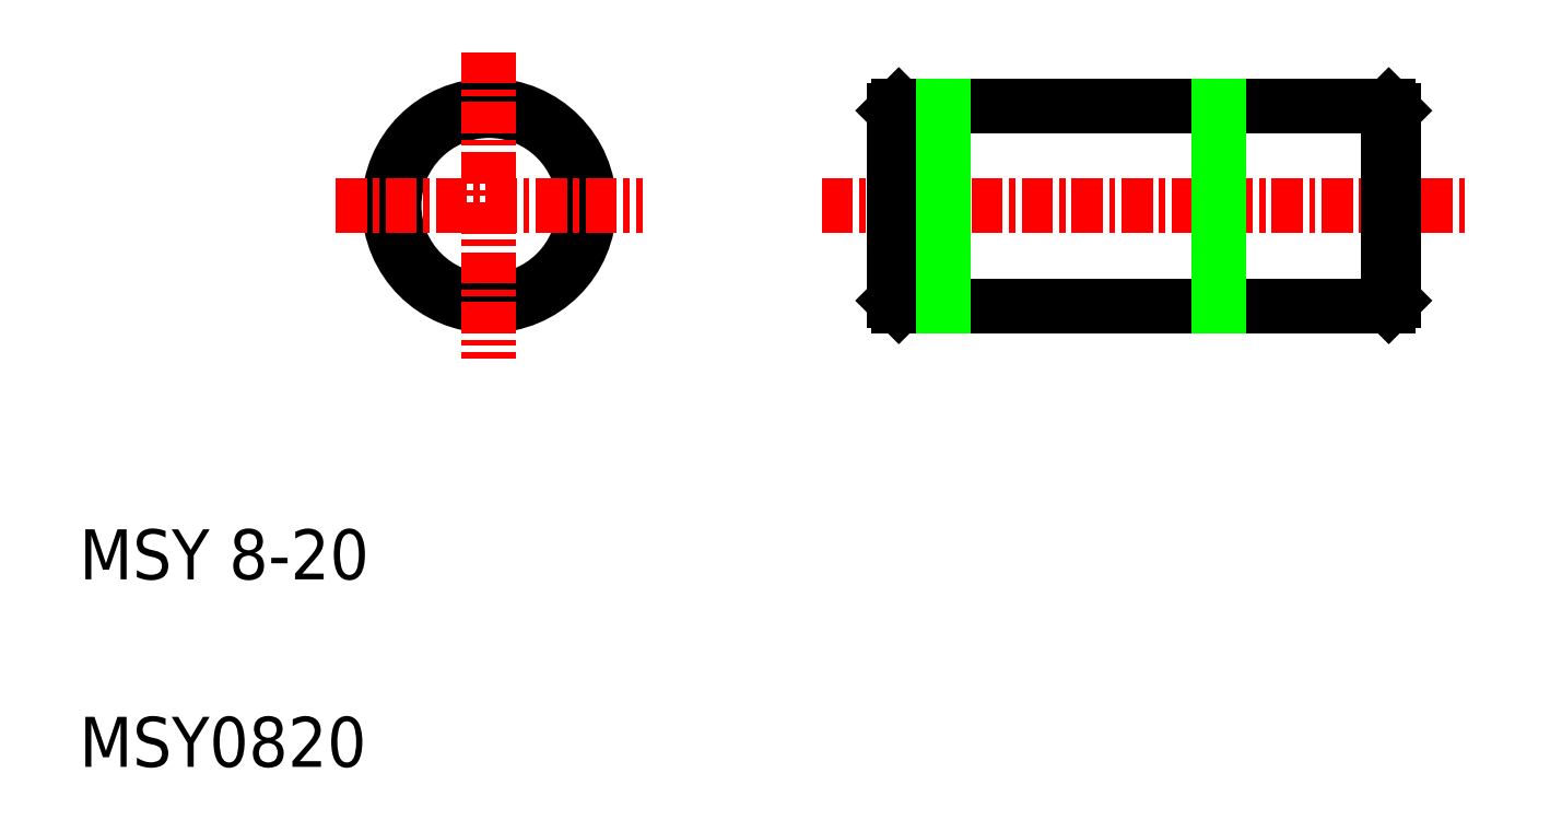
<metadata>
{"format":"dxf","ext":"dxf","renderer":"ezdxf+matplotlib","layout":"modelspace","background":"white","min_lineweight":24,"dpi":150}
</metadata>
<code>
0
SECTION
2
ENTITIES
0
LINE
8
0
10
37.78
20
23.45
30
0
11
57.38
21
23.45
31
0
0
LINE
8
0
10
37.78
20
31.45
30
0
11
57.38
21
31.45
31
0
0
LINE
8
CENTER
10
34.69
20
27.45
30
0
11
60.65
21
27.45
31
0
0
TEXT
8
0
10
5
20
5
30
0
40
2
1
MSY0820
0
TEXT
8
0
10
5
20
12.5
30
0
40
2
1
MSY 8-20
0
LINE
8
0
10
37.58
20
31.25
30
0
11
37.58
21
23.65
31
0
0
LINE
8
0
10
37.78
20
31.45
30
0
11
37.78
21
23.45
31
0
0
LINE
8
0
10
37.78
20
23.45
30
0
11
37.58
21
23.65
31
0
0
LINE
8
0
10
37.78
20
31.45
30
0
11
37.58
21
31.25
31
0
0
LINE
8
0
10
39.58
20
31.45
30
0
11
39.58
21
23.45
31
0
0
LINE
8
0
10
50.58
20
31.45
30
0
11
50.58
21
23.45
31
0
0
LINE
8
0
10
57.58
20
31.25
30
0
11
57.58
21
23.65
31
0
0
LINE
8
0
10
57.38
20
31.45
30
0
11
57.38
21
23.45
31
0
0
LINE
8
0
10
57.58
20
23.65
30
0
11
57.38
21
23.45
31
0
0
LINE
8
0
10
57.38
20
31.45
30
0
11
57.58
21
31.25
31
0
0
CIRCLE
8
0
10
21.39
20
27.45
30
0
40
4
0
CIRCLE
8
0
10
21.39
20
27.45
30
0
40
3.8
0
LINE
8
CENTER
10
15.26
20
27.45
30
0
11
27.53
21
27.45
31
0
0
LINE
8
CENTER
10
21.39
20
33.58
30
0
11
21.39
21
21.31
31
0
0
ENDSEC
0
EOF

</code>
